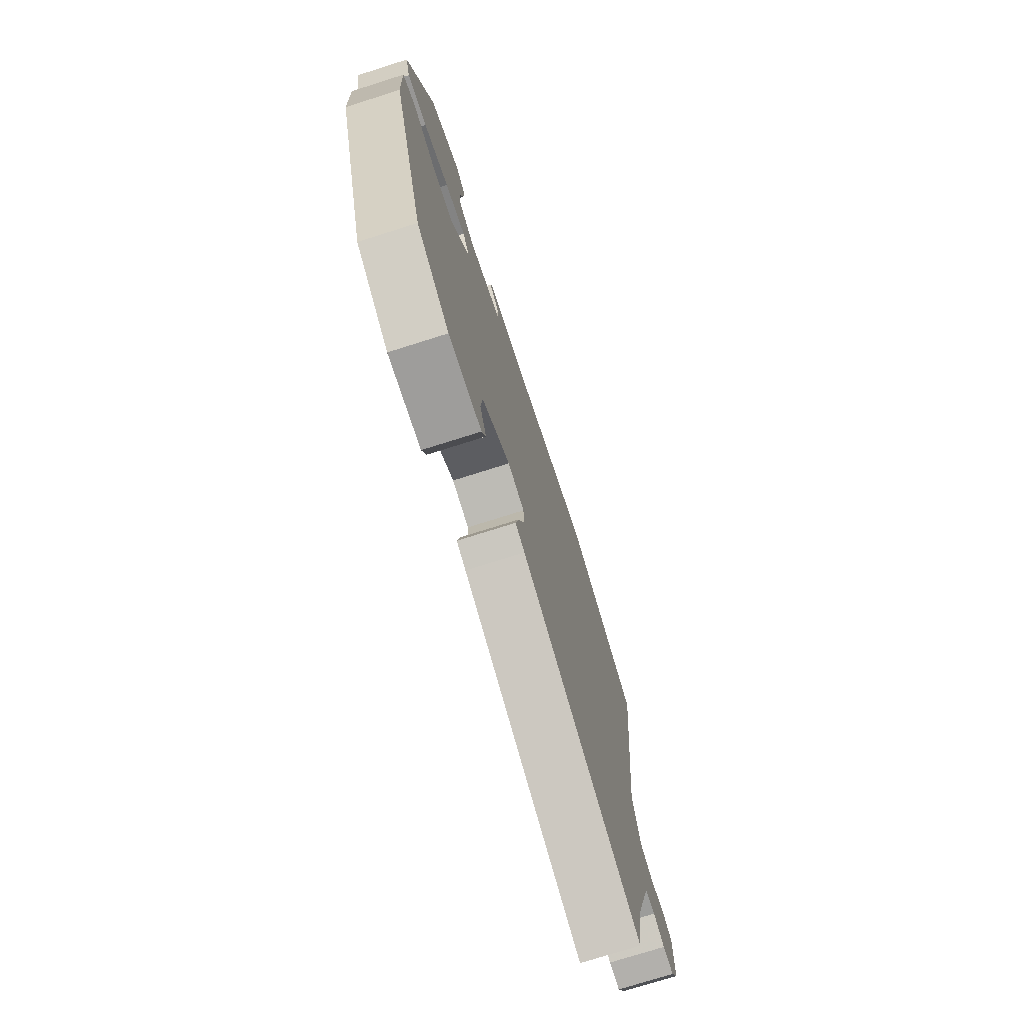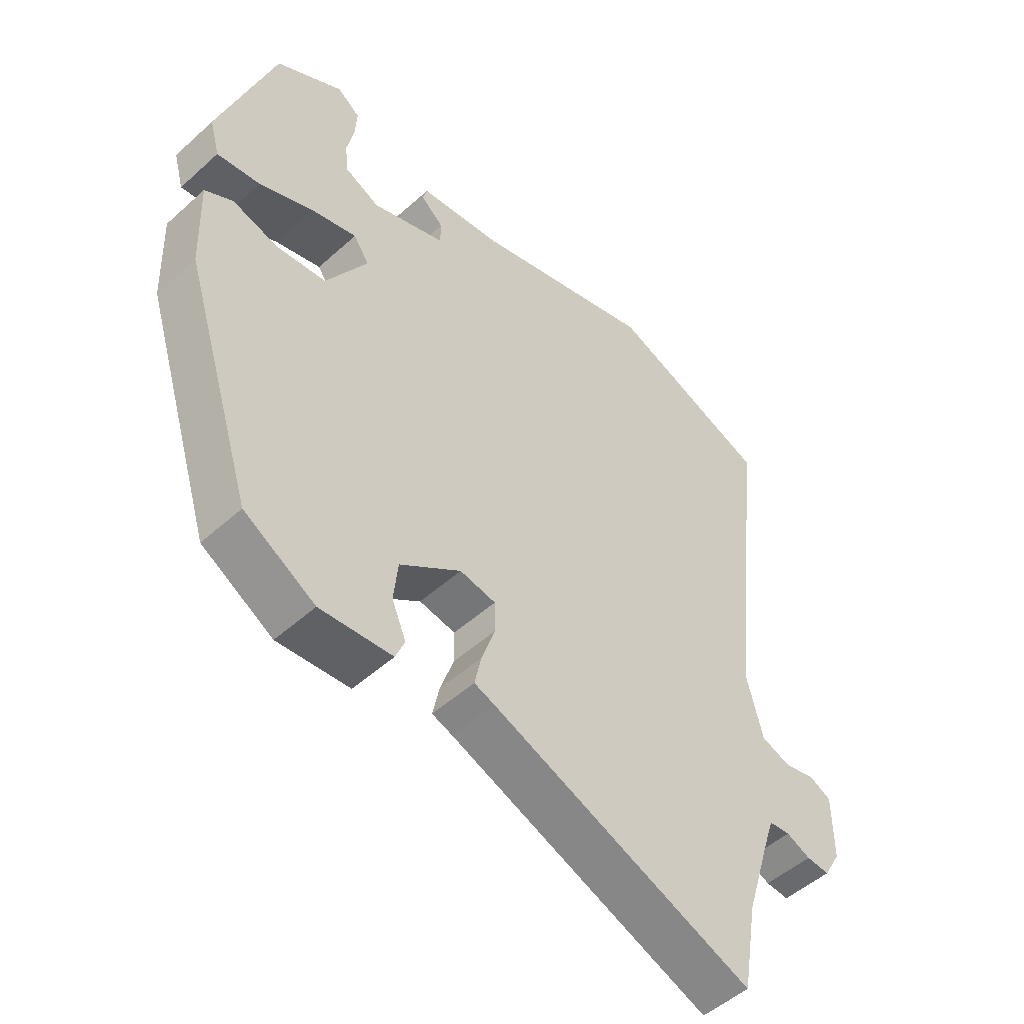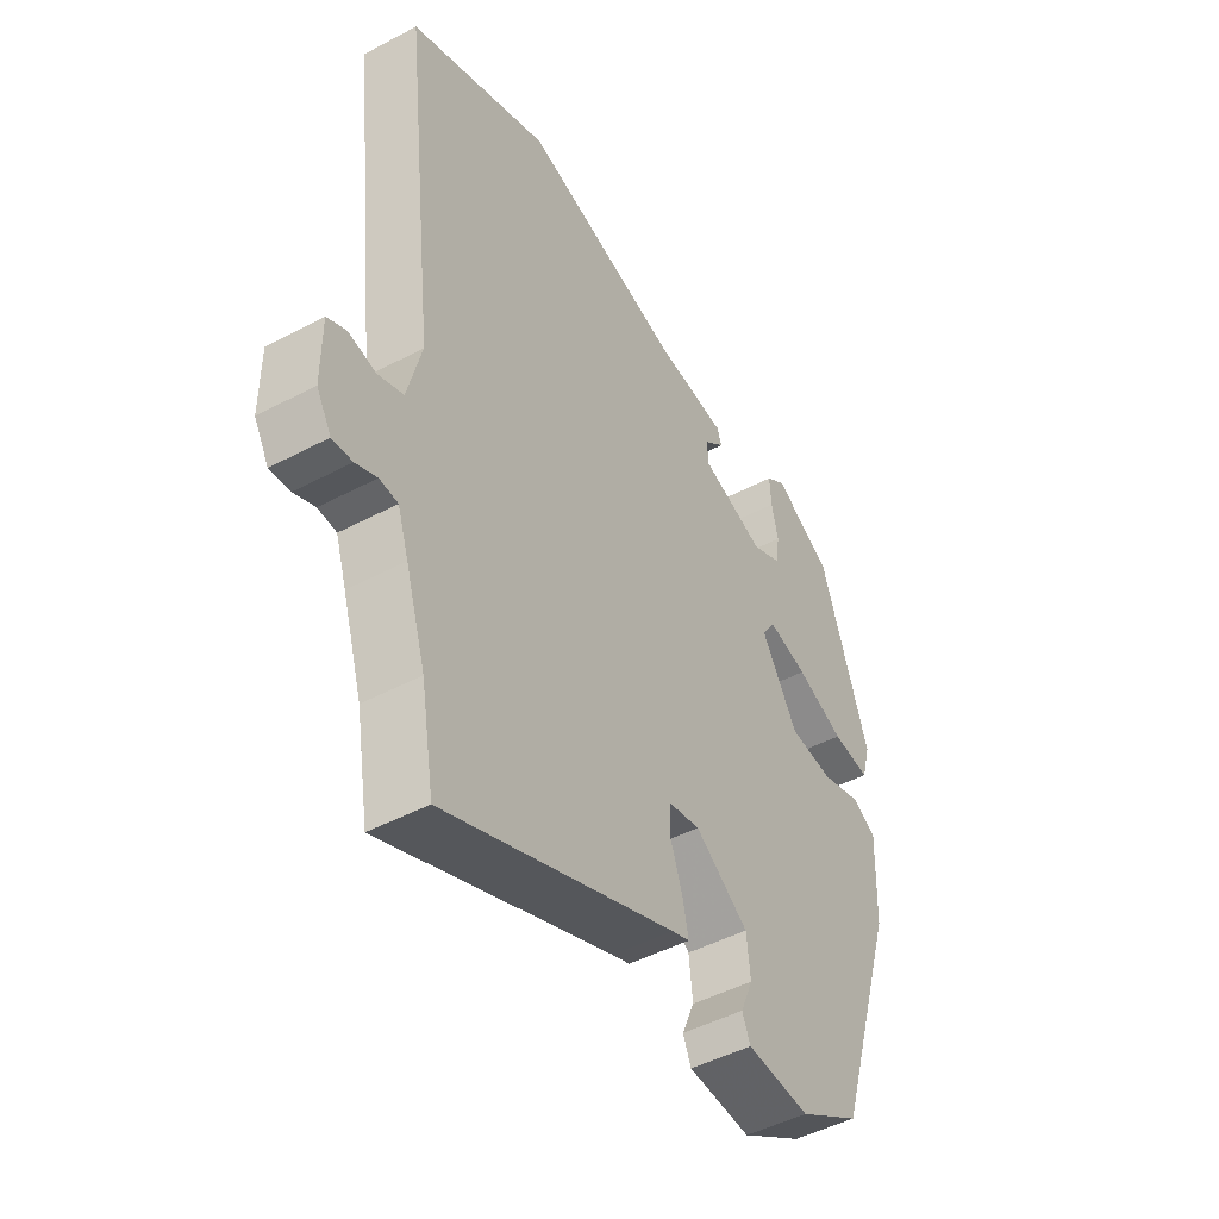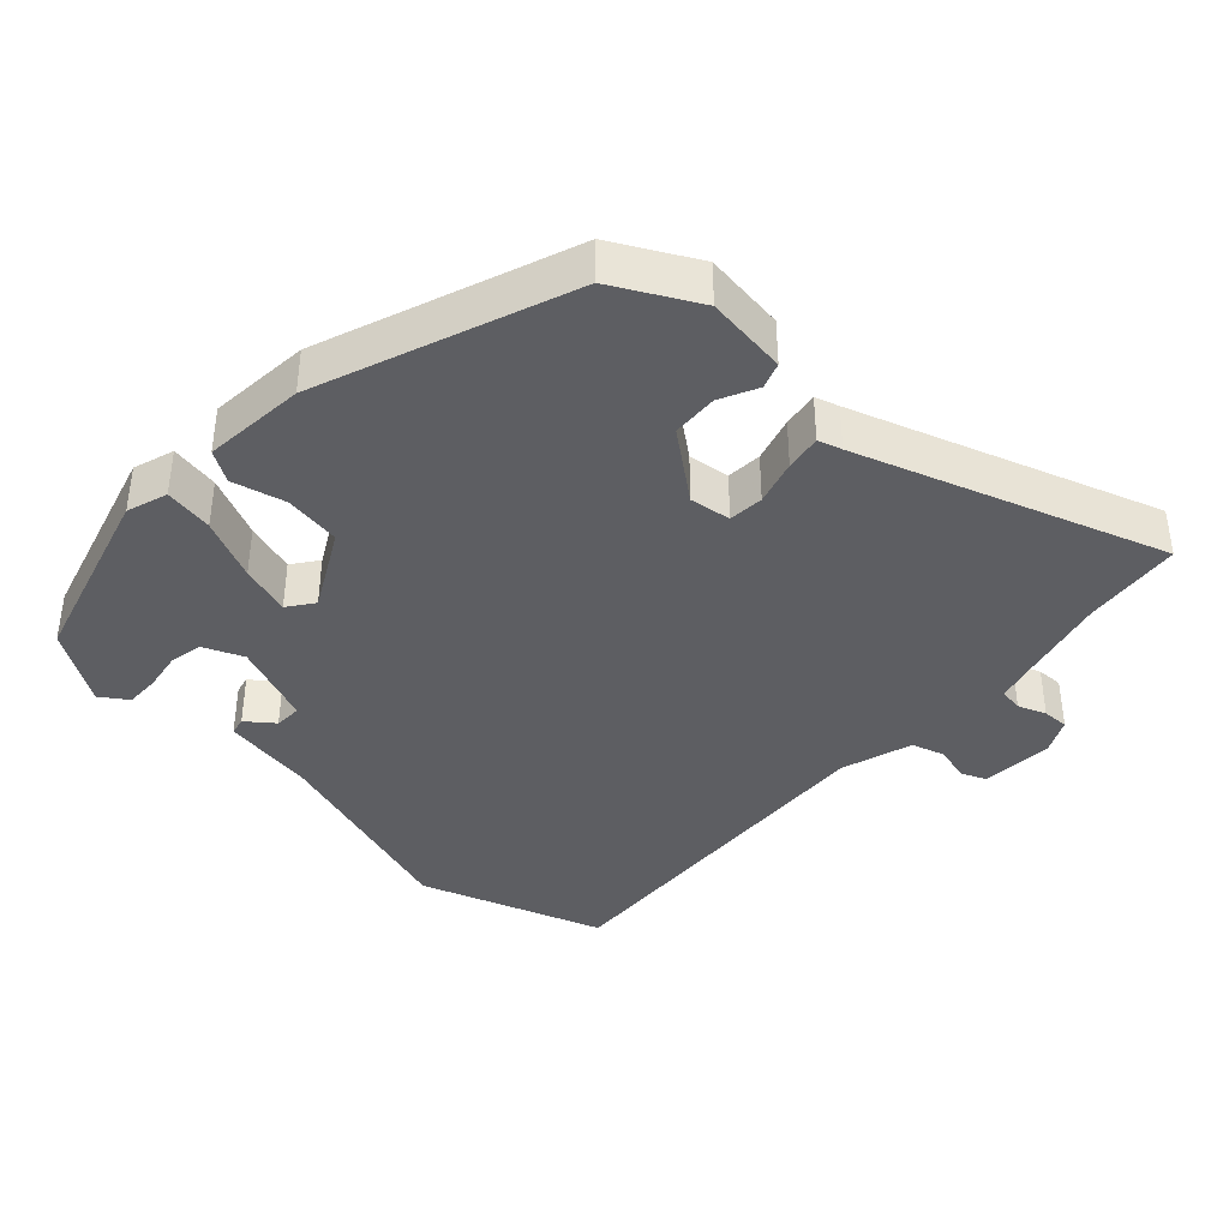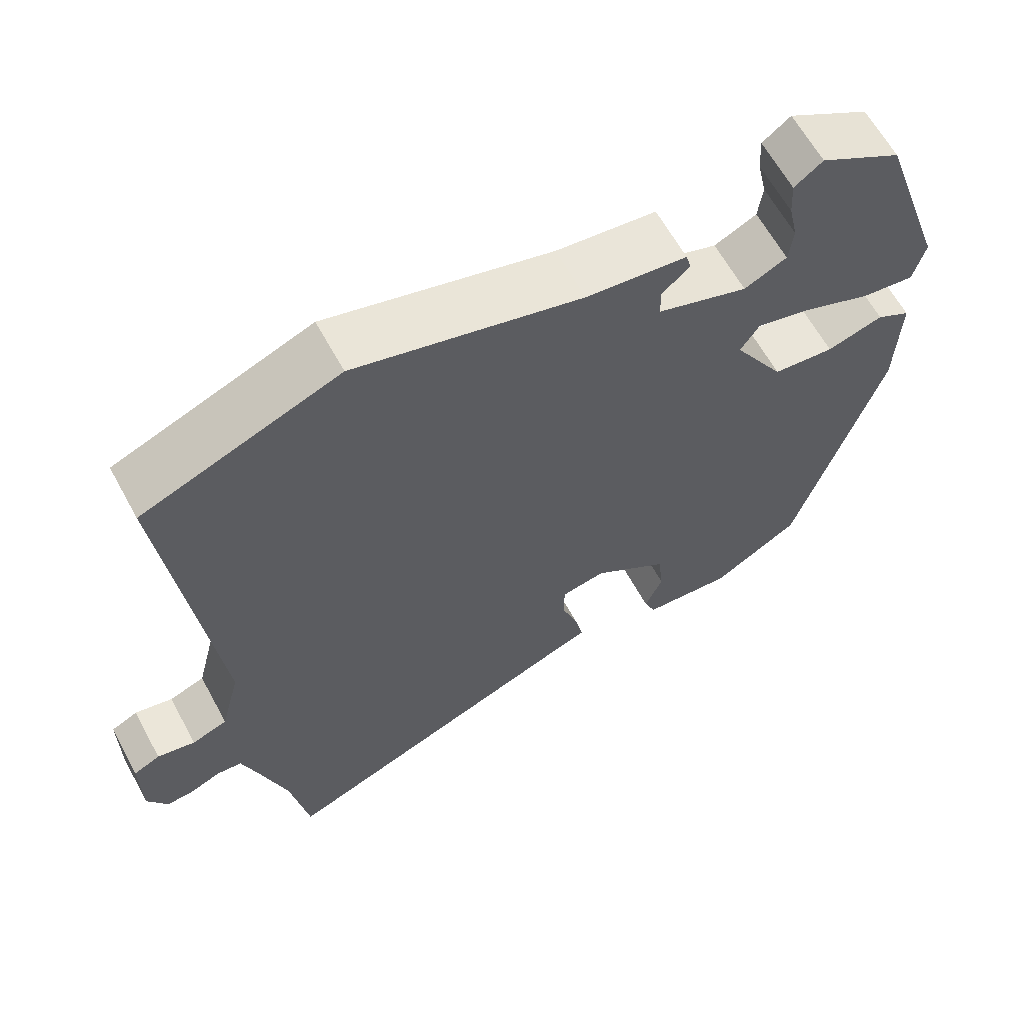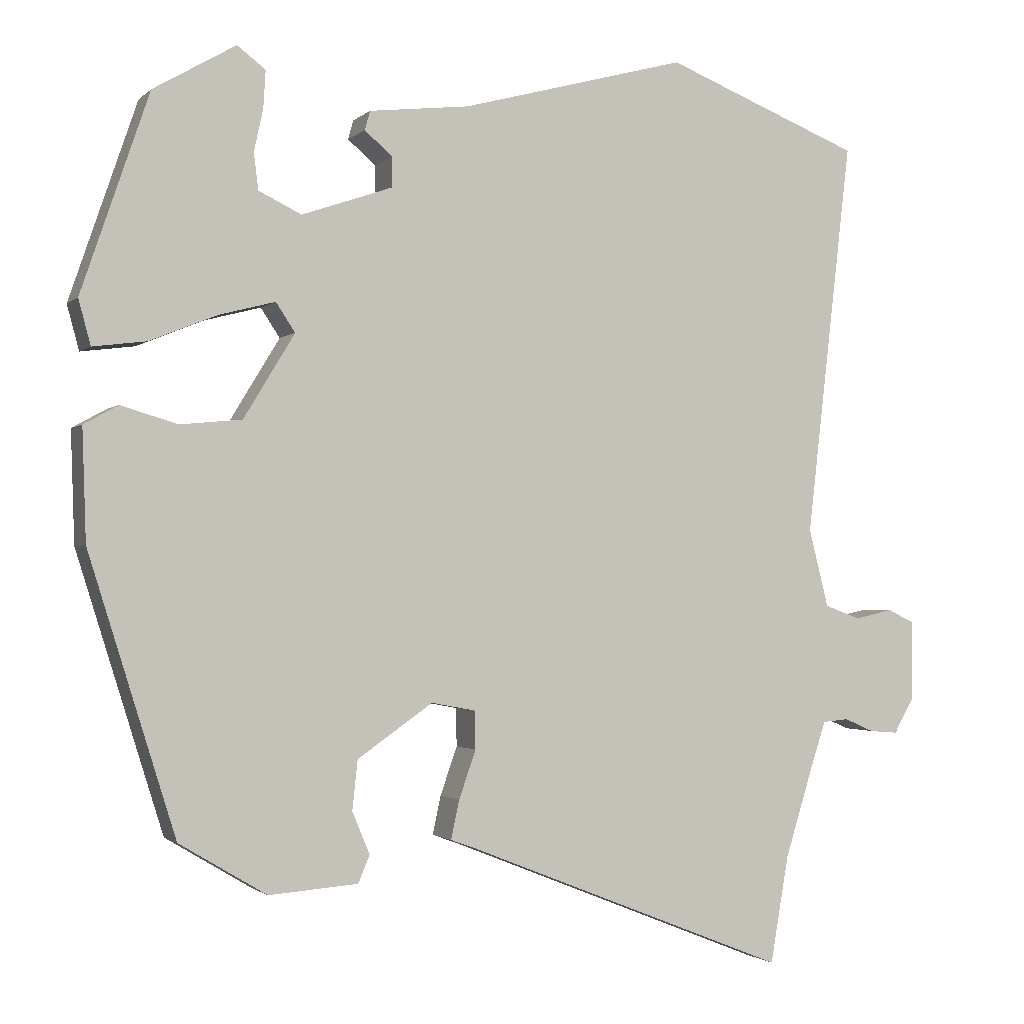
<metadata>
{"format":"obj","ext":"obj","renderer":"f3d","projection":"perspective","resolution":1024,"background":"white","views":[{"elev":-74.6,"azim":107.6,"up":"+Z"},{"elev":-50.2,"azim":134.7,"up":"+Z"},{"elev":-47.1,"azim":-59.0,"up":"+Z"},{"elev":-39.2,"azim":134.1,"up":"+Y"},{"elev":63.1,"azim":-28.6,"up":"+Z"},{"elev":-1.6,"azim":158.6,"up":"+Z"}]}
</metadata>
<code>
v -0.476 0.07 -0.638
v -0.5 0.07 -0.498
v -0.537 0.07 -0.379
v -0.557 0.07 -0.318
v -0.591 0.07 -0.315
v -0.63 0.07 -0.332
v -0.667 0.07 -0.335
v -0.694 0.07 -0.288
v -0.694 0.07 -0.184
v -0.659 0.07 -0.167
v -0.609 0.07 -0.178
v -0.562 0.07 -0.161
v -0.536 0.07 -0.058
v -0.596 0.07 0.462
v -0.338 0.07 0.564
v -0.041 0.07 0.484
v 0.091 0.07 0.469
v 0.098 0.07 0.444
v 0.061 0.07 0.412
v 0.062 0.07 0.373
v 0.181 0.07 0.332
v 0.237 0.07 0.359
v 0.243 0.07 0.407
v 0.231 0.07 0.462
v 0.228 0.07 0.511
v 0.265 0.07 0.539
v 0.373 0.07 0.476
v 0.462 0.07 0.216
v 0.446 0.07 0.157
v 0.376 0.07 0.166
v 0.287 0.07 0.202
v 0.214 0.07 0.221
v 0.189 0.07 0.183
v 0.256 0.07 0.073
v 0.337 0.07 0.065
v 0.411 0.07 0.087
v 0.456 0.07 0.062
v 0.451 0.07 -0.084
v 0.337 0.07 -0.447
v 0.222 0.07 -0.516
v 0.105 0.07 -0.507
v 0.09 0.07 -0.471
v 0.113 0.07 -0.416
v 0.106 0.07 -0.351
v 0.007 0.07 -0.282
v -0.051 0.07 -0.293
v -0.052 0.07 -0.343
v -0.03 0.07 -0.406
v -0.019 0.07 -0.457
v -0.052 0.07 -0.469
v -0.476 0 -0.638
v -0.5 0 -0.498
v -0.537 0 -0.379
v -0.557 0 -0.318
v -0.591 0 -0.315
v -0.63 0 -0.332
v -0.667 0 -0.335
v -0.694 0 -0.288
v -0.694 0 -0.184
v -0.659 0 -0.167
v -0.609 0 -0.178
v -0.562 0 -0.161
v -0.536 0 -0.058
v -0.596 0 0.462
v -0.338 0 0.564
v -0.041 0 0.484
v 0.091 0 0.469
v 0.098 0 0.444
v 0.061 0 0.412
v 0.062 0 0.373
v 0.181 0 0.332
v 0.237 0 0.359
v 0.243 0 0.407
v 0.231 0 0.462
v 0.228 0 0.511
v 0.265 0 0.539
v 0.373 0 0.476
v 0.462 0 0.216
v 0.446 0 0.157
v 0.376 0 0.166
v 0.287 0 0.202
v 0.214 0 0.221
v 0.189 0 0.183
v 0.256 0 0.073
v 0.337 0 0.065
v 0.411 0 0.087
v 0.456 0 0.062
v 0.451 0 -0.084
v 0.337 0 -0.447
v 0.222 0 -0.516
v 0.105 0 -0.507
v 0.09 0 -0.471
v 0.113 0 -0.416
v 0.106 0 -0.351
v 0.007 0 -0.282
v -0.051 0 -0.293
v -0.052 0 -0.343
v -0.03 0 -0.406
v -0.019 0 -0.457
v -0.052 0 -0.469
f 47 48 49 50
f 47 50 1 2
f 46 47 2 3
f 45 46 3 4
f 41 42 43
f 40 41 43
f 39 40 43
f 38 39 43
f 37 38 43
f 36 37 43
f 35 36 43
f 34 35 43 44
f 33 34 44 45
f 29 30 31
f 28 29 31
f 27 28 31
f 26 27 31
f 25 26 31
f 23 24 25
f 23 25 31
f 22 23 31
f 21 22 31 32
f 16 17 18 19
f 16 19 20
f 15 16 20
f 14 15 20
f 13 14 20
f 21 32 33
f 20 21 33
f 13 20 33
f 12 13 33
f 9 10 11
f 8 9 11
f 7 8 11
f 6 7 11
f 5 6 11
f 45 4 5
f 33 45 5
f 12 33 5
f 5 11 12
f 100 99 98 97
f 52 51 100 97
f 53 52 97 96
f 54 53 96 95
f 93 92 91
f 93 91 90
f 93 90 89
f 93 89 88
f 93 88 87
f 93 87 86
f 93 86 85
f 94 93 85 84
f 95 94 84 83
f 81 80 79
f 81 79 78
f 81 78 77
f 81 77 76
f 81 76 75
f 75 74 73
f 81 75 73
f 81 73 72
f 82 81 72 71
f 69 68 67 66
f 70 69 66
f 70 66 65
f 70 65 64
f 70 64 63
f 83 82 71
f 83 71 70
f 83 70 63
f 83 63 62
f 61 60 59
f 61 59 58
f 61 58 57
f 61 57 56
f 61 56 55
f 55 54 95
f 55 95 83
f 55 83 62
f 62 61 55
f 1 51 52 2
f 2 52 53 3
f 3 53 54 4
f 4 54 55 5
f 5 55 56 6
f 6 56 57 7
f 7 57 58 8
f 8 58 59 9
f 9 59 60 10
f 10 60 61 11
f 11 61 62 12
f 12 62 63 13
f 13 63 64 14
f 14 64 65 15
f 15 65 66 16
f 16 66 67 17
f 17 67 68 18
f 18 68 69 19
f 19 69 70 20
f 20 70 71 21
f 21 71 72 22
f 22 72 73 23
f 23 73 74 24
f 24 74 75 25
f 25 75 76 26
f 26 76 77 27
f 27 77 78 28
f 28 78 79 29
f 29 79 80 30
f 30 80 81 31
f 31 81 82 32
f 32 82 83 33
f 33 83 84 34
f 34 84 85 35
f 35 85 86 36
f 36 86 87 37
f 37 87 88 38
f 38 88 89 39
f 39 89 90 40
f 40 90 91 41
f 41 91 92 42
f 42 92 93 43
f 43 93 94 44
f 44 94 95 45
f 45 95 96 46
f 46 96 97 47
f 47 97 98 48
f 48 98 99 49
f 49 99 100 50
f 50 100 51 1

</code>
